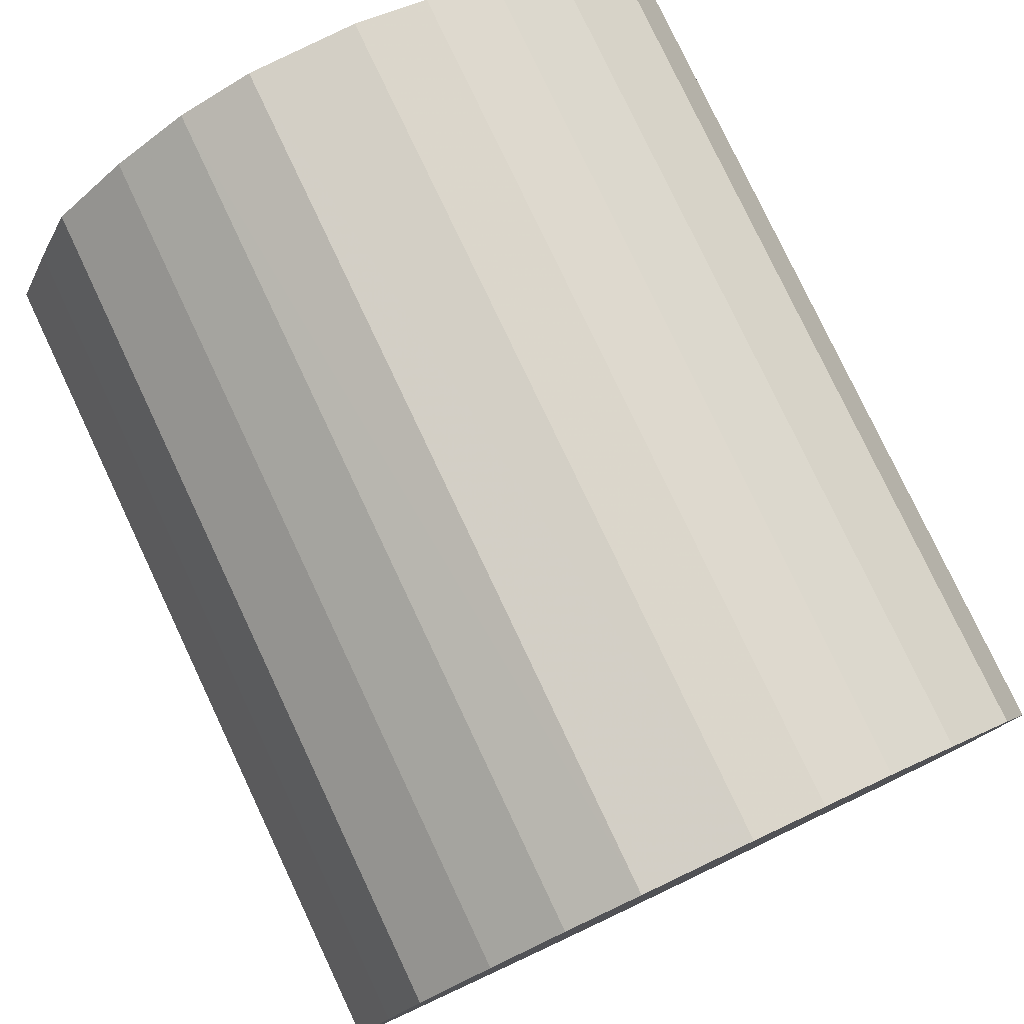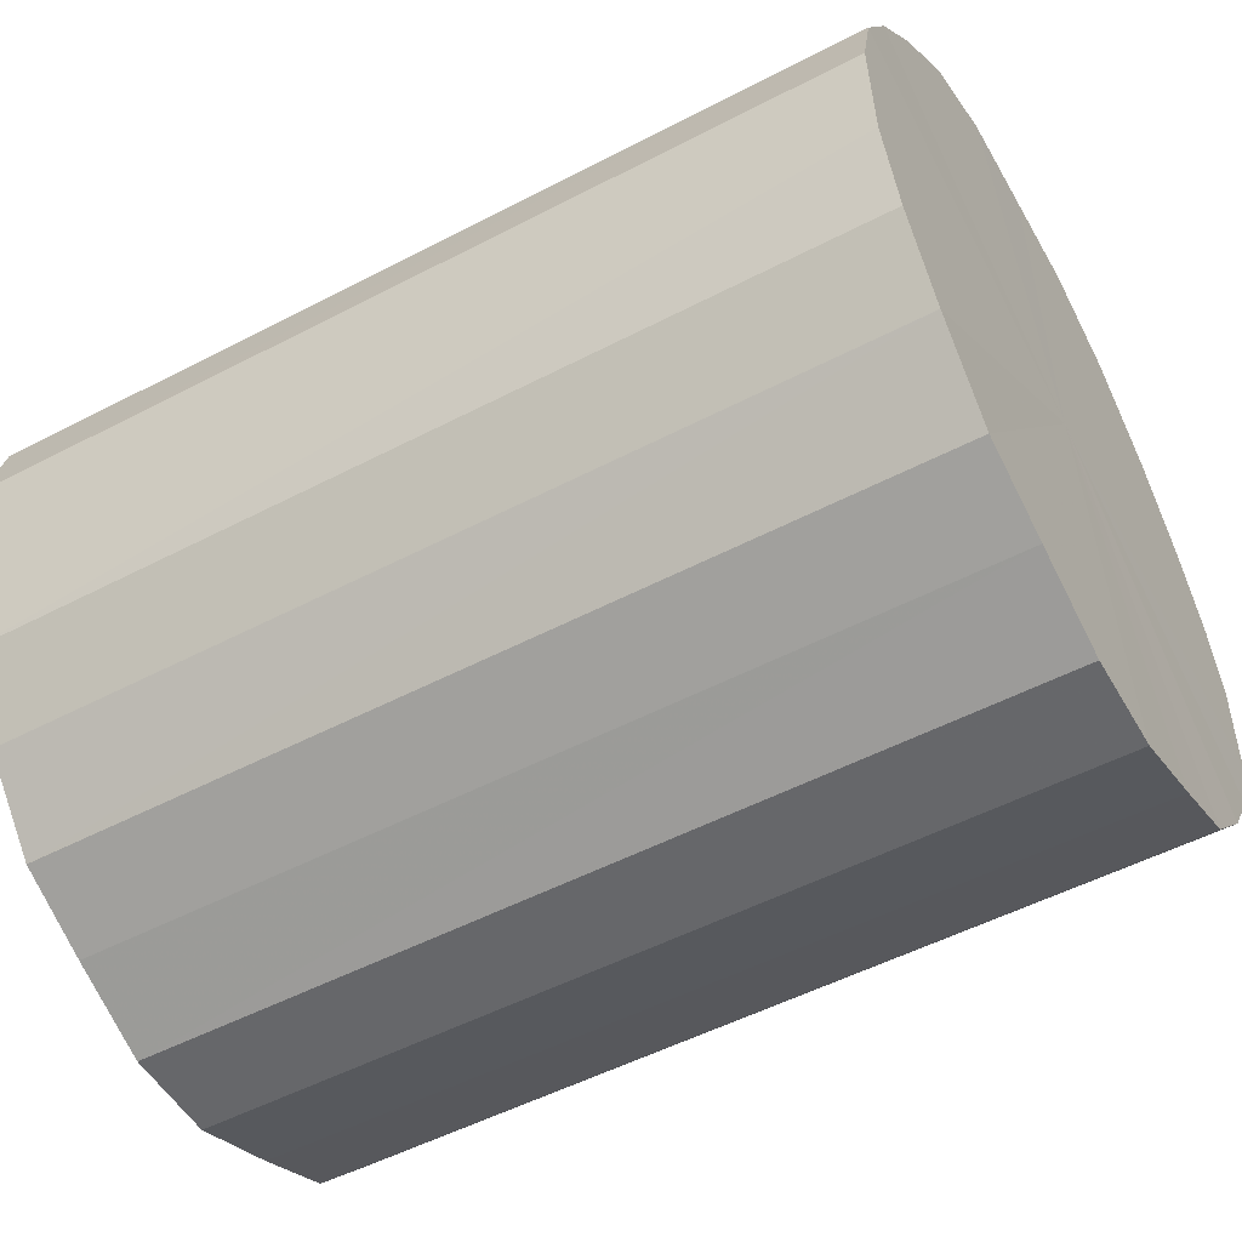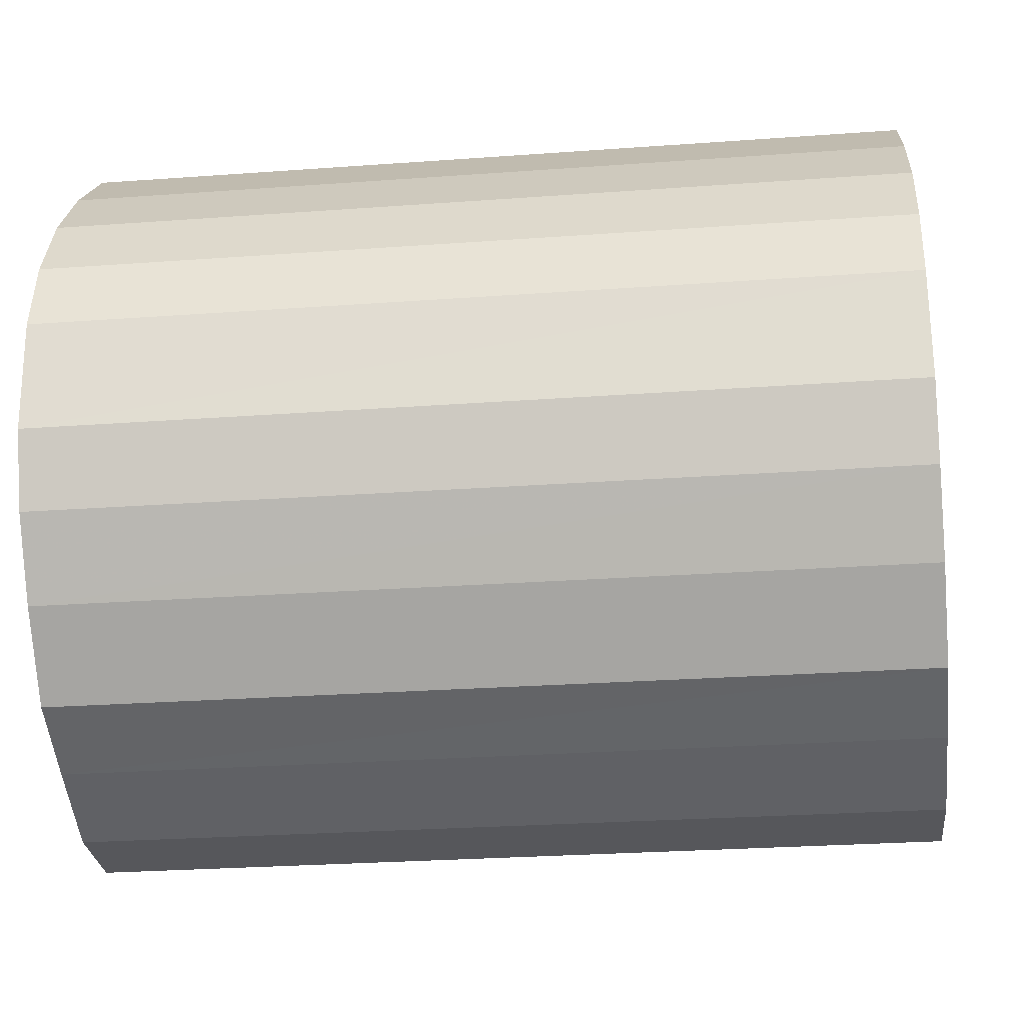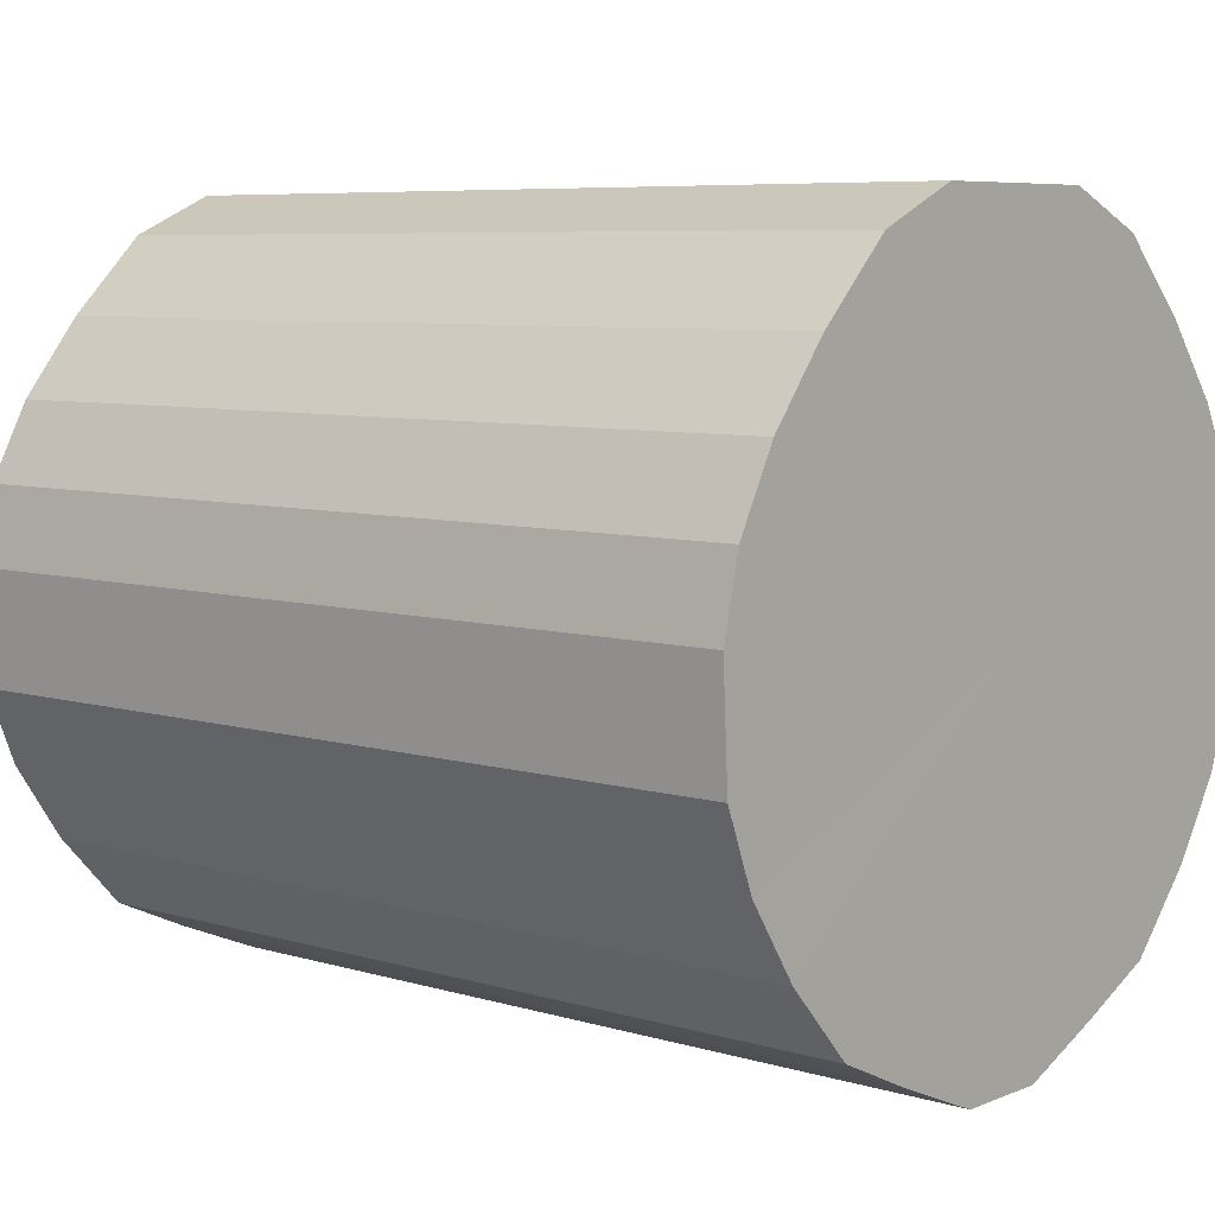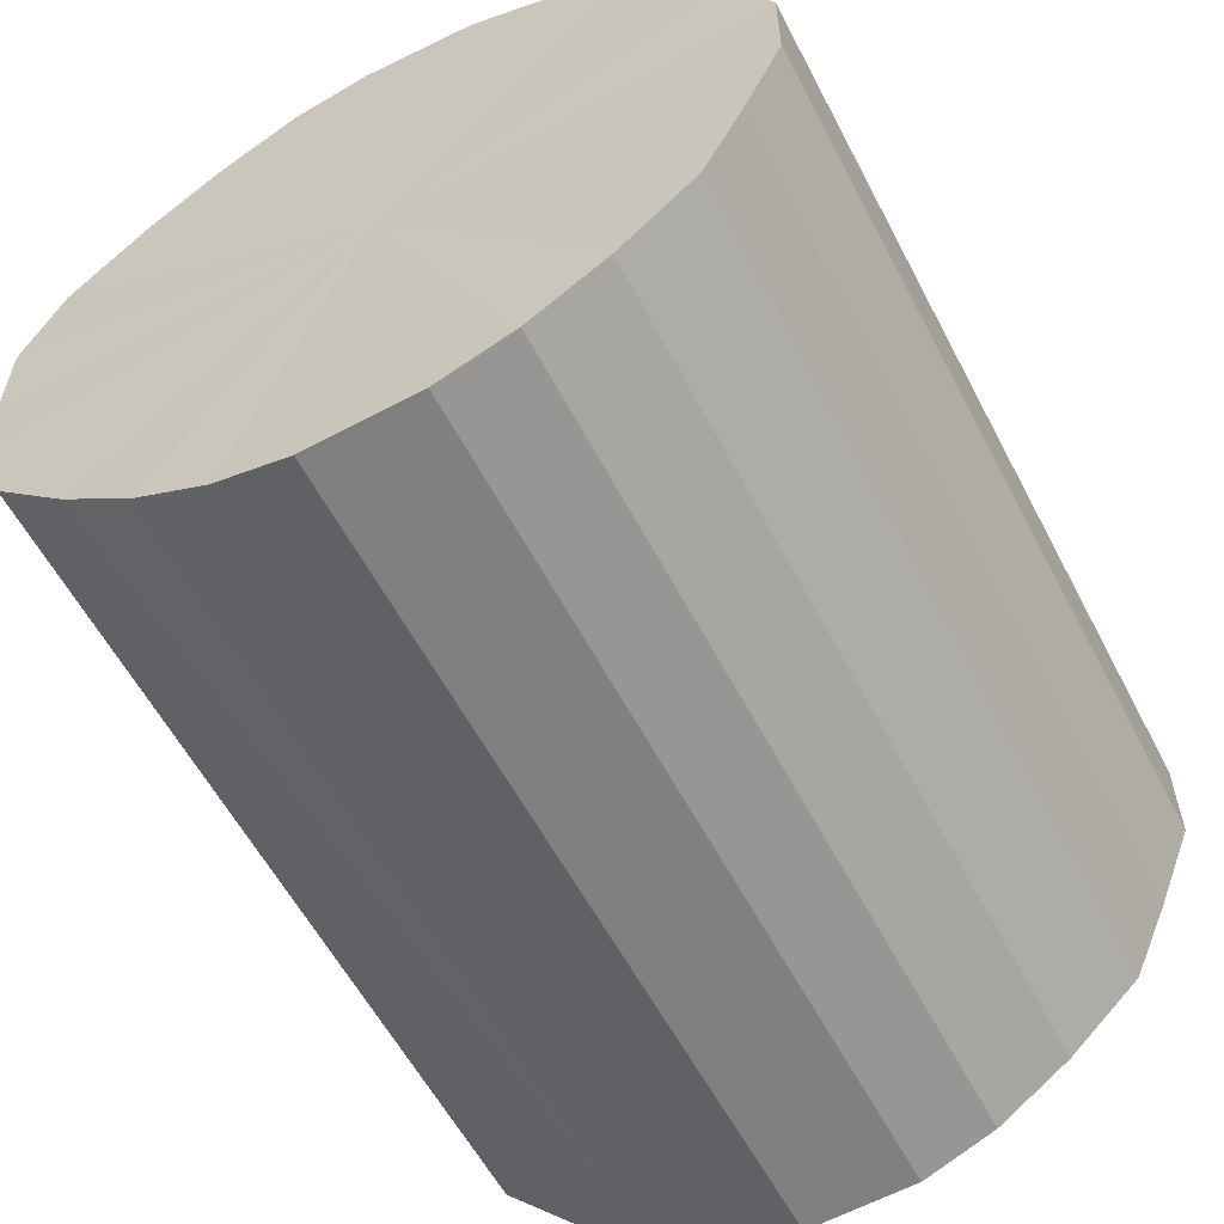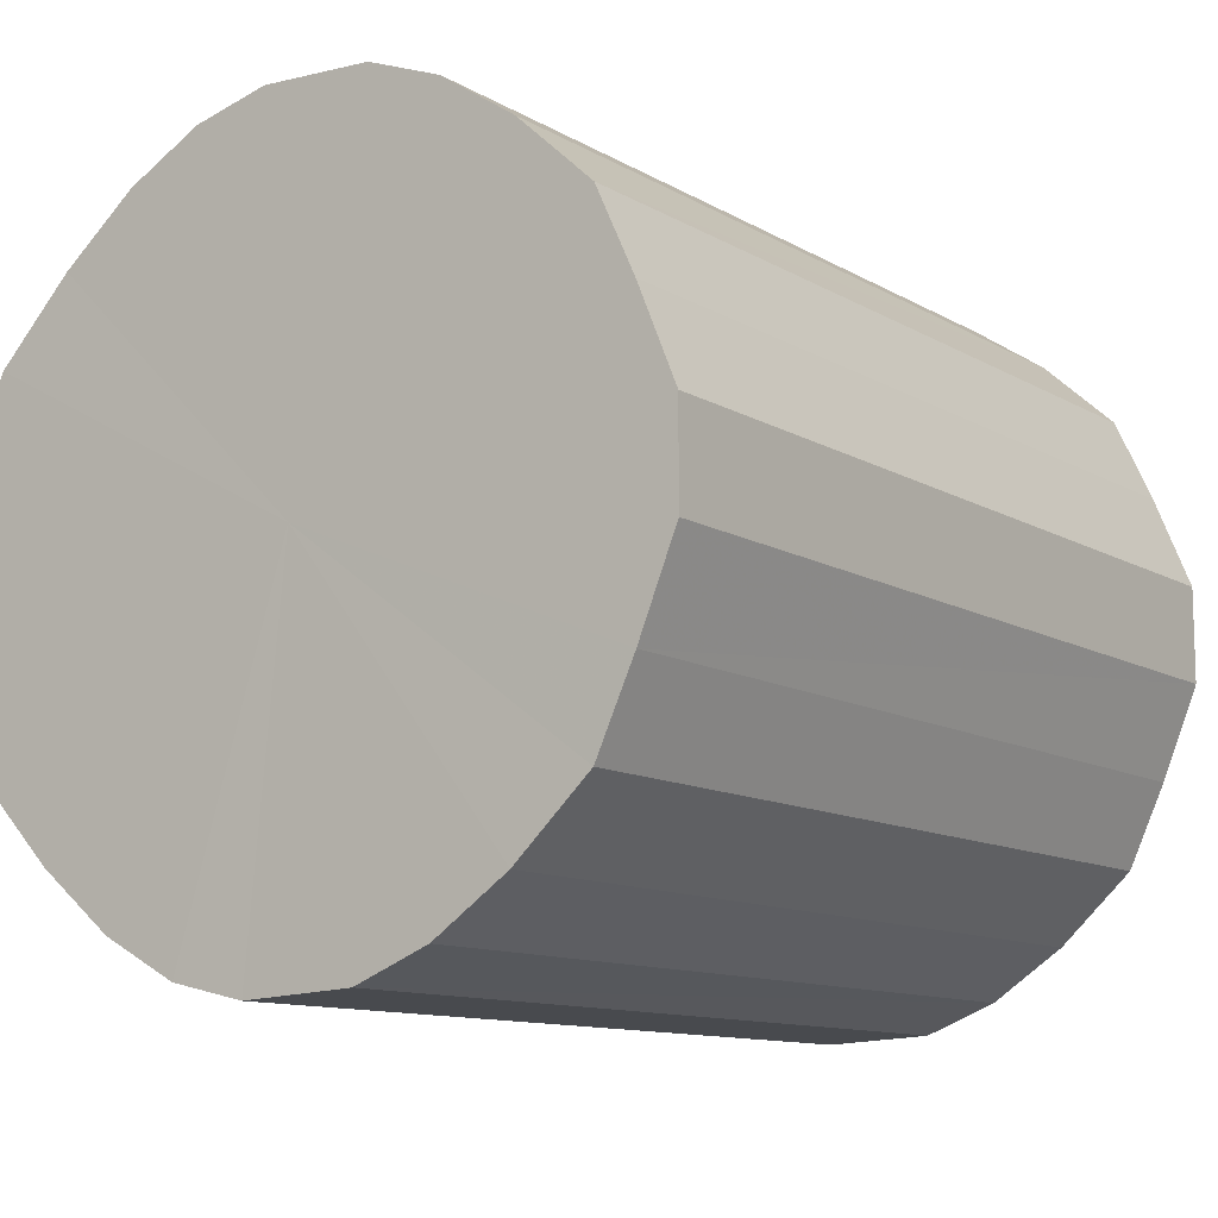
<metadata>
{"format":"obj","ext":"obj","renderer":"f3d","projection":"perspective","resolution":1024,"background":"white","views":[{"elev":79.0,"azim":64.7,"up":"+Z"},{"elev":-52.4,"azim":-150.7,"up":"+Y"},{"elev":-27.3,"azim":6.4,"up":"+Y"},{"elev":6.9,"azim":-139.3,"up":"+Y"},{"elev":-58.3,"azim":-62.5,"up":"+Z"},{"elev":-11.3,"azim":-54.0,"up":"+Z"}]}
</metadata>
<code>
o 9042
v 2250 1882 24.33
v 2250 1882 24.3
v 2250 1882 24.33
v 2250 1882 24.28
v 2250 1882 24.3
v 2250 1882 24.35
v 2250 1882 24.35
v 2250 1882 24.26
v 2250 1882 24.28
v 2250 1882 24.38
v 2250 1882 24.38
v 2250 1882 24.25
v 2250 1882 24.26
v 2250 1882 24.4
v 2250 1882 24.4
v 2250 1882 24.23
v 2250 1882 24.25
v 2250 1882 24.41
v 2250 1882 24.41
v 2250 1882 24.23
v 2250 1882 24.23
v 2250 1882 24.42
v 2250 1882 24.42
v 2250 1882 24.23
v 2250 1882 24.23
v 2250 1882 24.43
v 2250 1882 24.43
v 2250 1882 24.24
v 2250 1882 24.23
v 2250 1882 24.43
v 2250 1882 24.43
v 2250 1882 24.25
v 2250 1882 24.24
v 2250 1882 24.42
v 2250 1882 24.42
v 2250 1882 24.27
v 2250 1882 24.25
v 2250 1882 24.41
v 2250 1882 24.41
v 2250 1882 24.29
v 2250 1882 24.27
v 2250 1882 24.39
v 2250 1882 24.39
v 2250 1882 24.32
v 2250 1882 24.29
v 2250 1882 24.37
v 2250 1882 24.37
v 2250 1882 24.34
v 2250 1882 24.32
v 2250 1882 24.34
v 2250 1882 24.33
v 2250 1882 24.3
v 2250 1882 24.3
v 2250 1882 24.28
v 2250 1882 24.28
v 2250 1882 24.35
v 2250 1882 24.33
v 2250 1882 24.38
v 2250 1882 24.35
v 2250 1882 24.26
v 2250 1882 24.26
v 2250 1882 24.4
v 2250 1882 24.38
v 2250 1882 24.41
v 2250 1882 24.4
v 2250 1882 24.25
v 2250 1882 24.25
v 2250 1882 24.42
v 2250 1882 24.41
v 2250 1882 24.43
v 2250 1882 24.42
v 2250 1882 24.23
v 2250 1882 24.23
v 2250 1882 24.43
v 2250 1882 24.43
v 2250 1882 24.42
v 2250 1882 24.43
v 2250 1882 24.23
v 2250 1882 24.23
v 2250 1882 24.41
v 2250 1882 24.42
v 2250 1882 24.39
v 2250 1882 24.41
v 2250 1882 24.23
v 2250 1882 24.23
v 2250 1882 24.37
v 2250 1882 24.39
v 2250 1882 24.34
v 2250 1882 24.37
v 2250 1882 24.24
v 2250 1882 24.24
v 2250 1882 24.32
v 2250 1882 24.34
v 2250 1882 24.29
v 2250 1882 24.32
v 2250 1882 24.25
v 2250 1882 24.25
v 2250 1882 24.27
v 2250 1882 24.29
v 2250 1882 24.27
v 2250 1882 24.33
v 2250 1882 24.3
v 2250 1882 24.33
v 2250 1882 24.28
v 2250 1882 24.35
v 2250 1882 24.26
v 2250 1882 24.38
v 2250 1882 24.25
v 2250 1882 24.4
v 2250 1882 24.23
v 2250 1882 24.41
v 2250 1882 24.23
v 2250 1882 24.42
v 2250 1882 24.23
v 2250 1882 24.43
v 2250 1882 24.24
v 2250 1882 24.43
v 2250 1882 24.25
v 2250 1882 24.42
v 2250 1882 24.27
v 2250 1882 24.41
v 2250 1882 24.29
v 2250 1882 24.39
v 2250 1882 24.32
v 2250 1882 24.37
v 2250 1882 24.34
v 2250 1882 24.33
v 2250 1882 24.33
v 2250 1882 24.3
v 2250 1882 24.35
v 2250 1882 24.28
v 2250 1882 24.38
v 2250 1882 24.26
v 2250 1882 24.4
v 2250 1882 24.25
v 2250 1882 24.41
v 2250 1882 24.23
v 2250 1882 24.42
v 2250 1882 24.23
v 2250 1882 24.43
v 2250 1882 24.23
v 2250 1882 24.43
v 2250 1882 24.24
v 2250 1882 24.42
v 2250 1882 24.25
v 2250 1882 24.41
v 2250 1882 24.27
v 2250 1882 24.39
v 2250 1882 24.29
v 2250 1882 24.37
v 2250 1882 24.32
v 2250 1882 24.34
f 1 2 3
f 2 4 5
f 6 1 7
f 4 8 9
f 10 6 11
f 8 12 13
f 14 10 15
f 12 16 17
f 18 14 19
f 16 20 21
f 22 18 23
f 20 24 25
f 26 22 27
f 24 28 29
f 30 26 31
f 28 32 33
f 34 30 35
f 32 36 37
f 38 34 39
f 36 40 41
f 42 38 43
f 40 44 45
f 46 42 47
f 44 48 49
f 48 46 50
f 51 52 53
f 53 54 55
f 56 57 51
f 58 59 56
f 55 60 61
f 62 63 58
f 64 65 62
f 61 66 67
f 68 69 64
f 70 71 68
f 67 72 73
f 74 75 70
f 76 77 74
f 73 78 79
f 80 81 76
f 82 83 80
f 79 84 85
f 86 87 82
f 88 89 86
f 85 90 91
f 92 93 88
f 94 95 92
f 91 96 97
f 98 99 94
f 97 100 98
f 101 102 103
f 101 104 102
f 101 103 105
f 101 106 104
f 101 105 107
f 101 108 106
f 101 107 109
f 101 110 108
f 101 109 111
f 101 112 110
f 101 111 113
f 101 114 112
f 101 113 115
f 101 116 114
f 101 115 117
f 101 118 116
f 101 117 119
f 101 120 118
f 101 119 121
f 101 122 120
f 101 121 123
f 101 124 122
f 101 123 125
f 101 126 124
f 101 125 126
f 127 128 129
f 127 130 128
f 127 129 131
f 127 132 130
f 127 131 133
f 127 134 132
f 127 133 135
f 127 136 134
f 127 135 137
f 127 138 136
f 127 137 139
f 127 140 138
f 127 139 141
f 127 142 140
f 127 141 143
f 127 144 142
f 127 143 145
f 127 146 144
f 127 145 147
f 127 148 146
f 127 147 149
f 127 150 148
f 127 149 151
f 127 152 150
f 127 151 152

</code>
